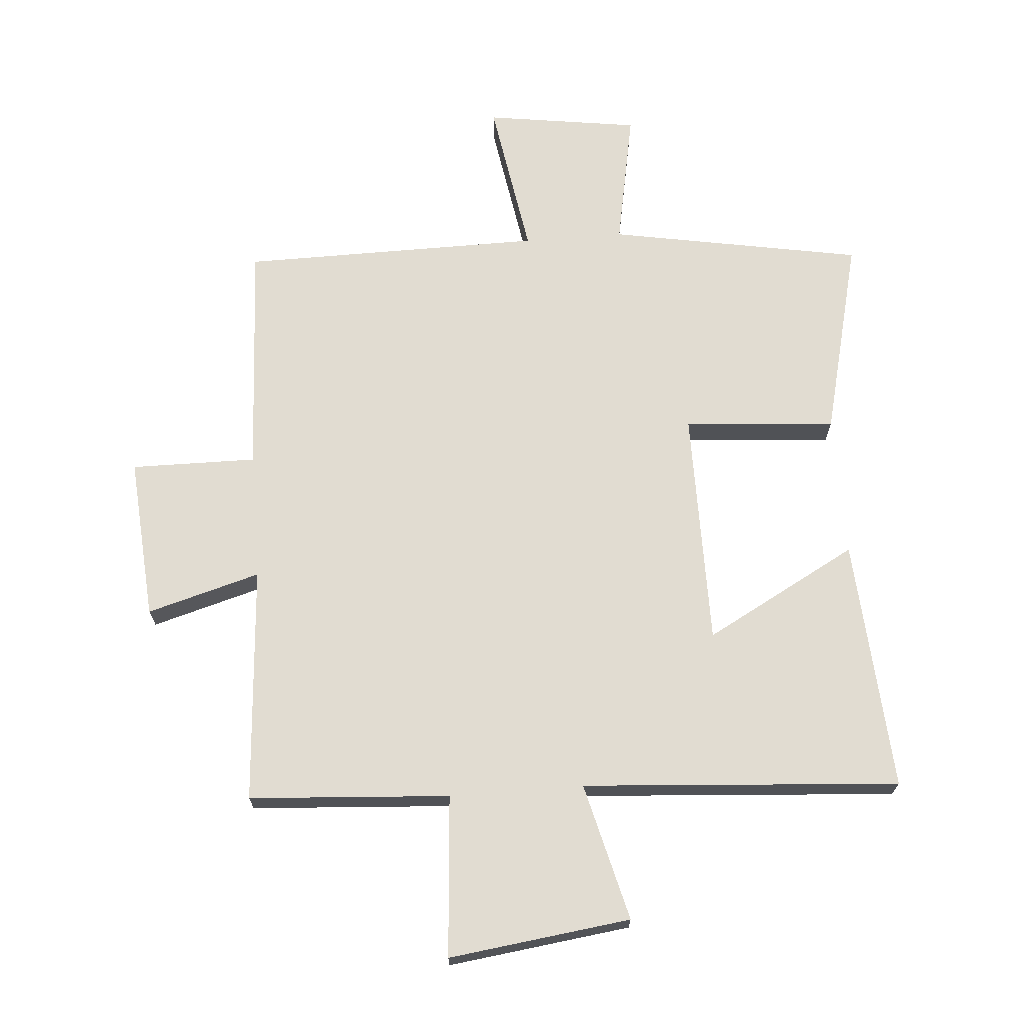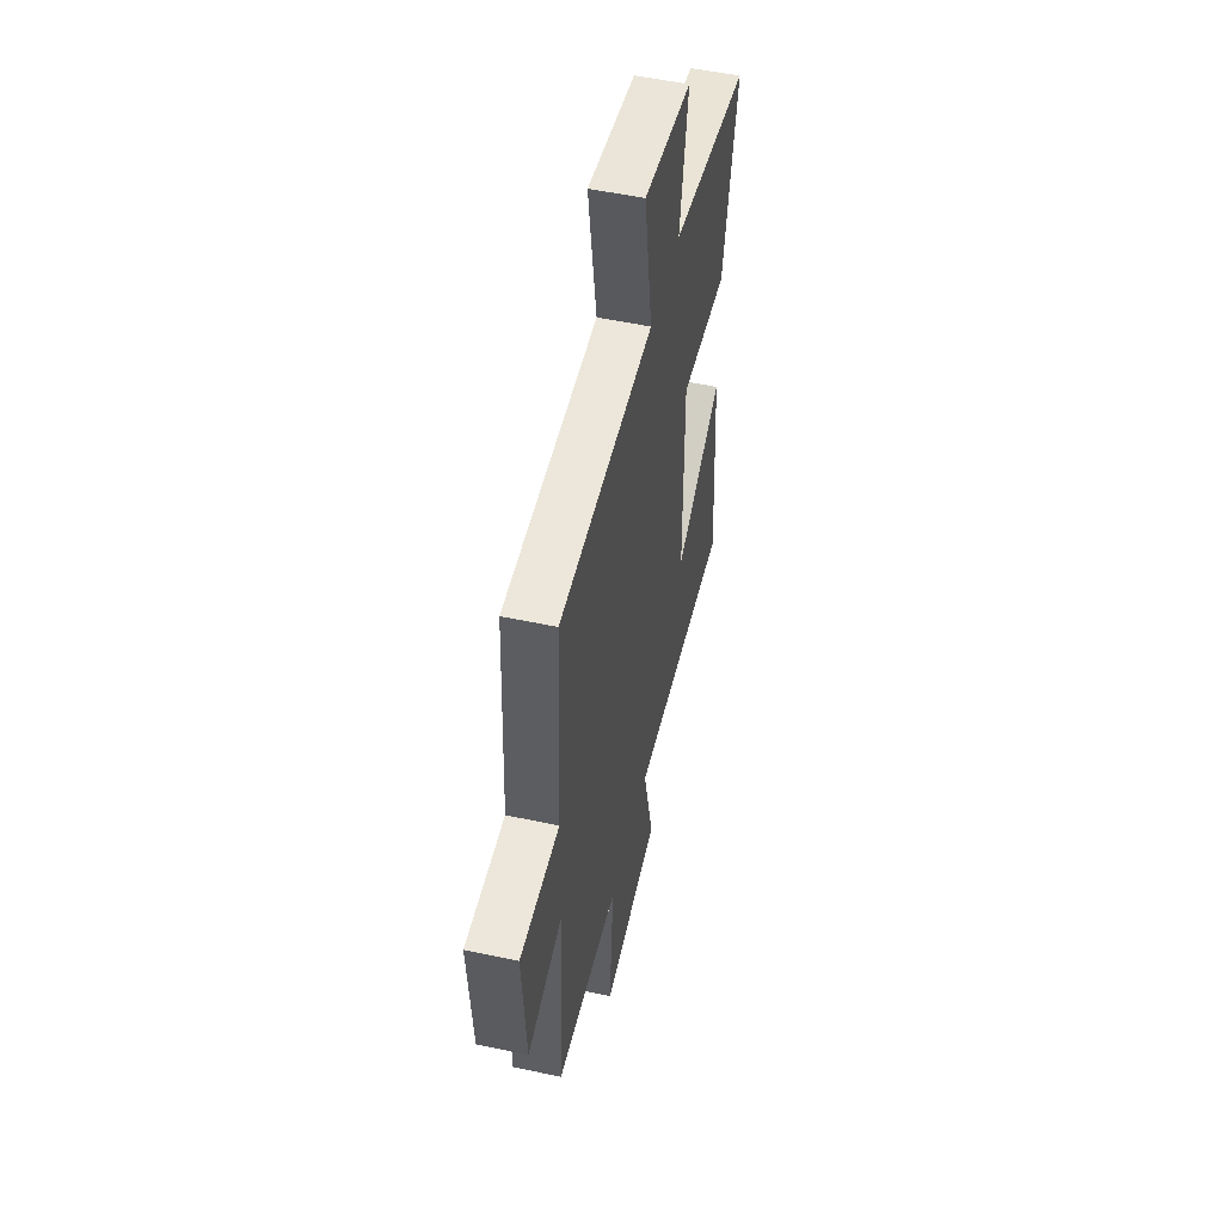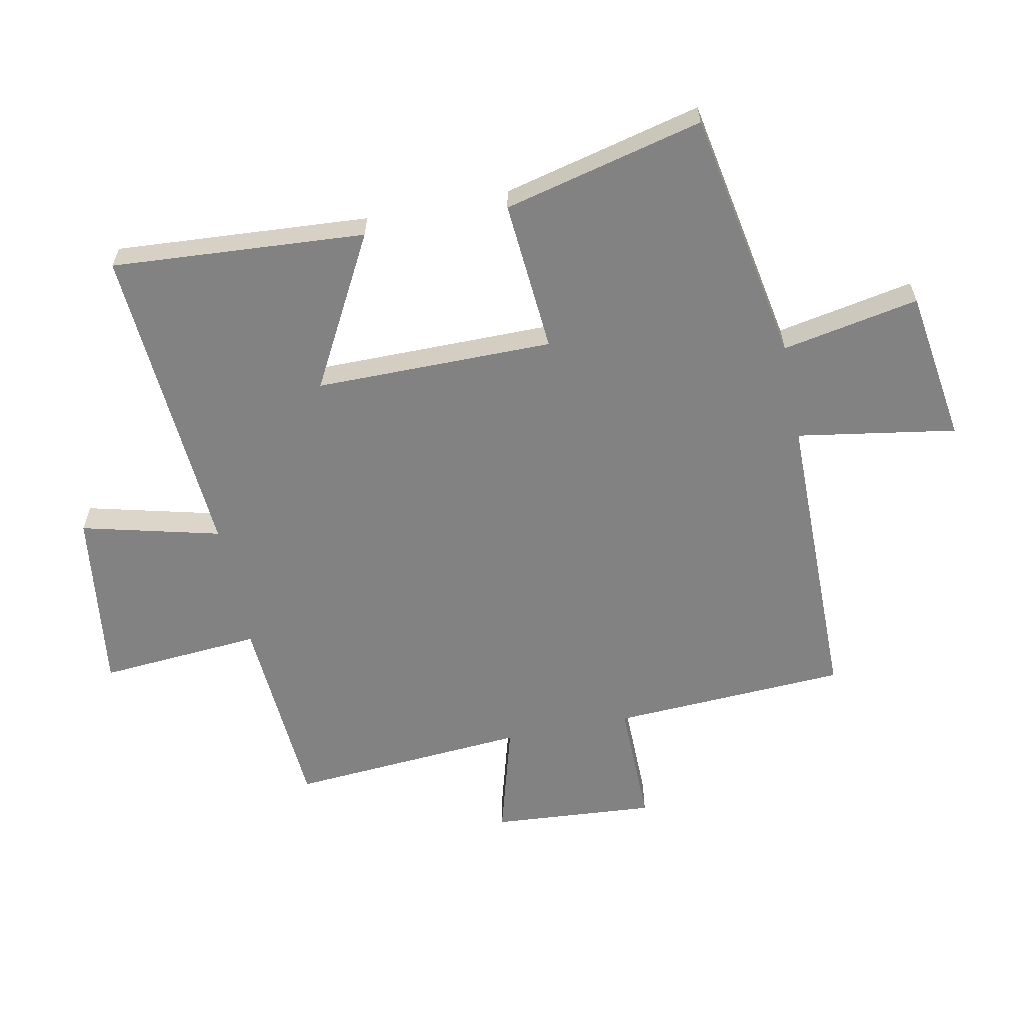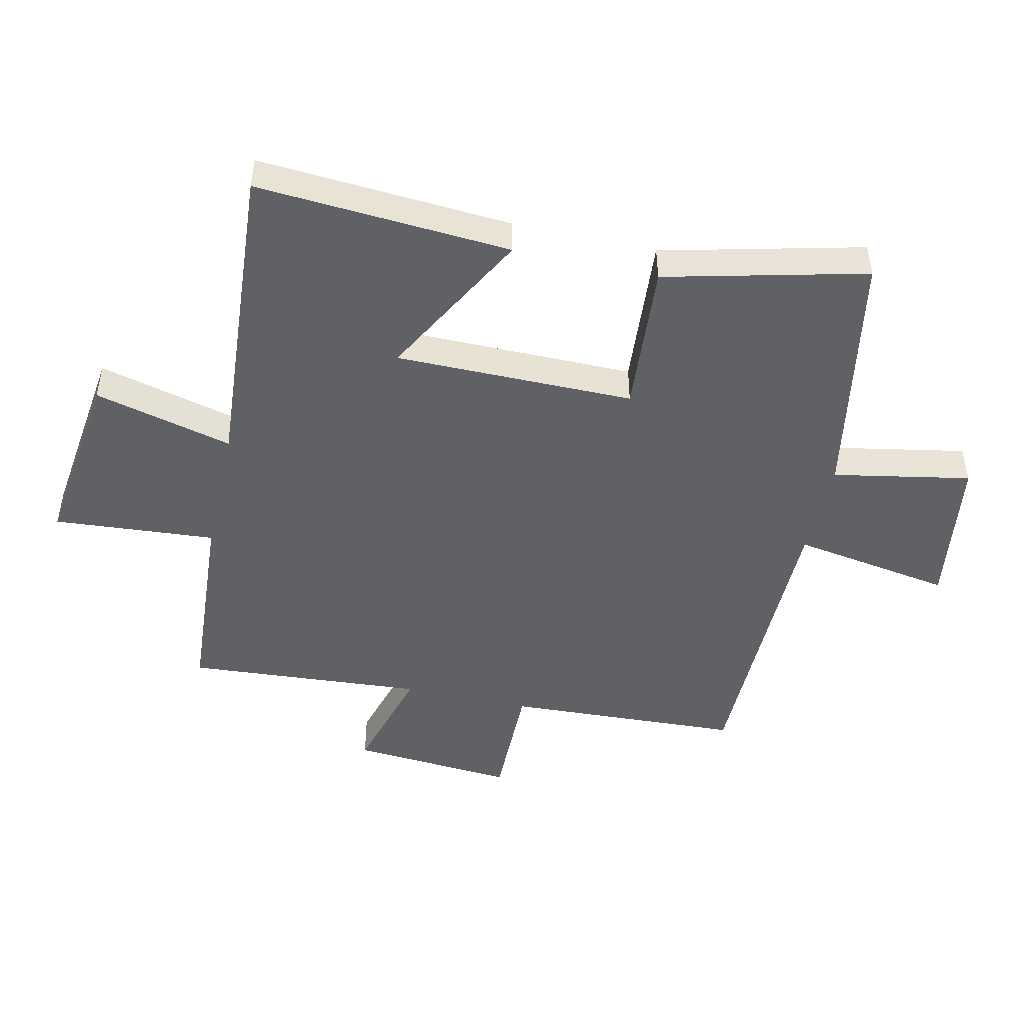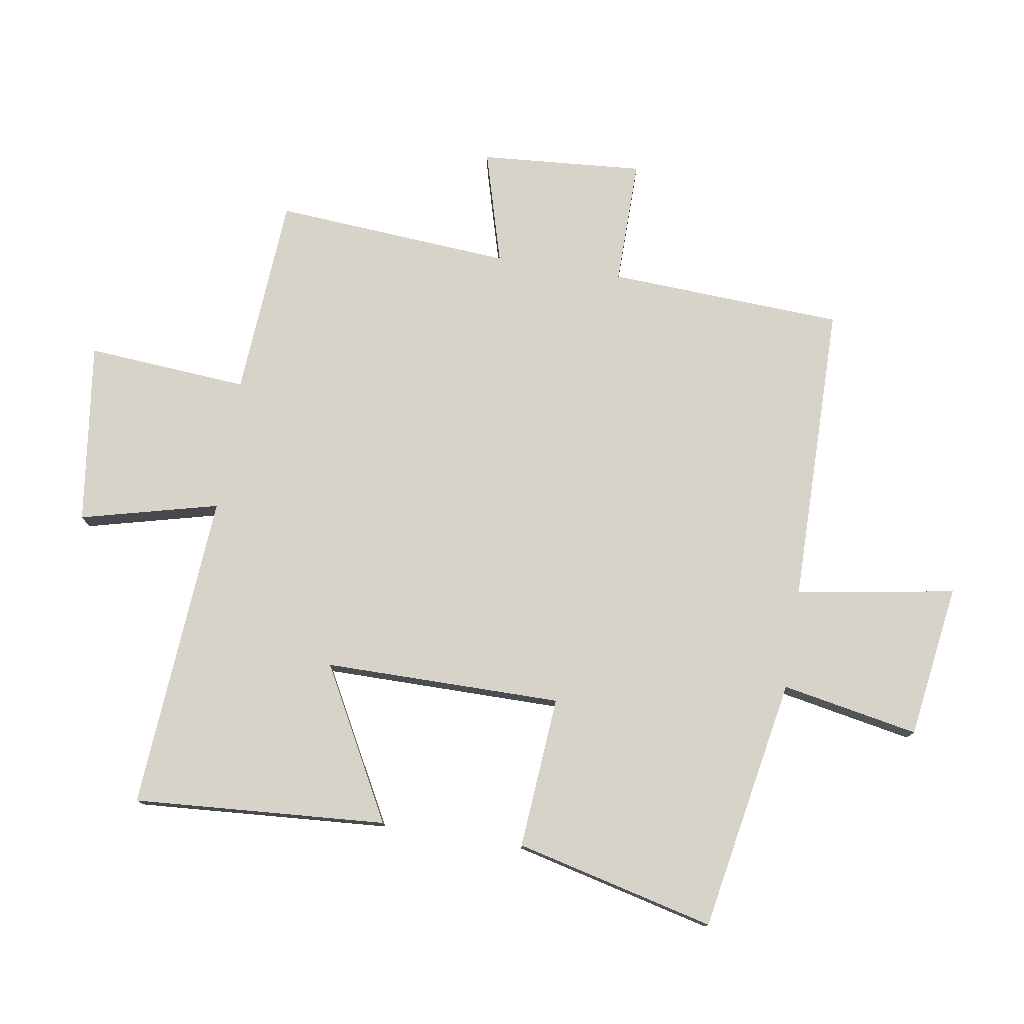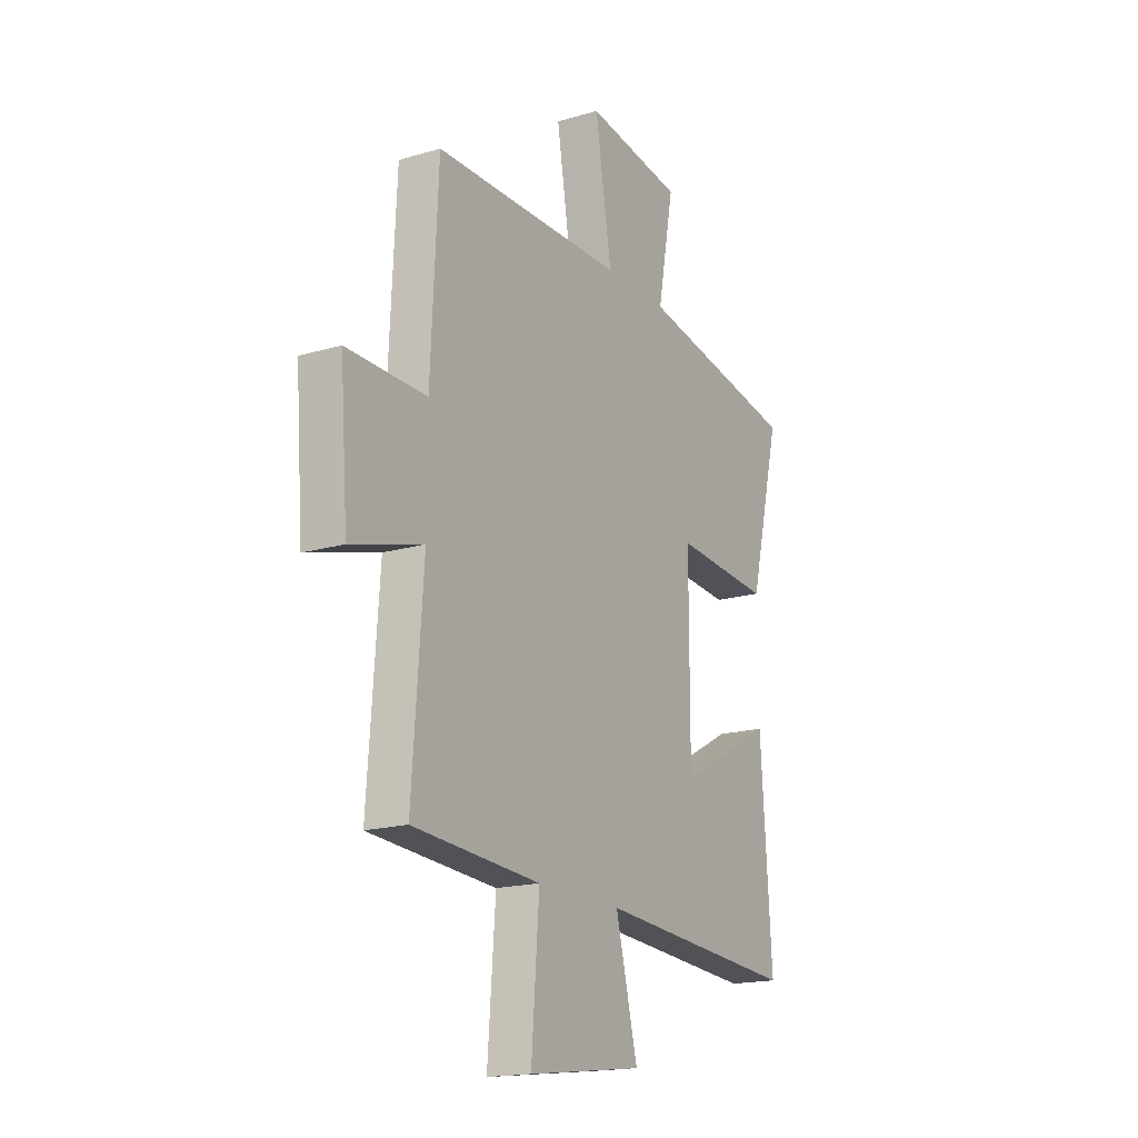
<metadata>
{"format":"obj","ext":"obj","renderer":"f3d","projection":"perspective","resolution":1024,"background":"white","views":[{"elev":69.1,"azim":175.5,"up":"+Y"},{"elev":51.7,"azim":103.1,"up":"+Z"},{"elev":-60.7,"azim":-78.6,"up":"+Y"},{"elev":-47.7,"azim":-102.7,"up":"+Y"},{"elev":77.2,"azim":-80.9,"up":"+Y"},{"elev":-17.7,"azim":120.2,"up":"+Z"}]}
</metadata>
<code>
v 0.481 0.07 0.496
v 0.5 0.07 0.116
v 0.703 0.07 0.118
v 0.683 0.07 -0.146
v 0.5 0.07 -0.094
v 0.528 0.07 -0.478
v 0.203 0.07 -0.5
v 0.223 0.07 -0.761
v -0.071 0.07 -0.723
v -0.015 0.07 -0.5
v -0.528 0.07 -0.537
v -0.5 0.07 -0.128
v -0.254 0.07 -0.261
v -0.254 0.07 0.123
v -0.5 0.07 0.104
v -0.579 0.07 0.426
v -0.17 0.07 0.5
v -0.212 0.07 0.721
v 0.036 0.07 0.757
v -0.006 0.07 0.5
v 0.481 0 0.496
v 0.5 0 0.116
v 0.703 0 0.118
v 0.683 0 -0.146
v 0.5 0 -0.094
v 0.528 0 -0.478
v 0.203 0 -0.5
v 0.223 0 -0.761
v -0.071 0 -0.723
v -0.015 0 -0.5
v -0.528 0 -0.537
v -0.5 0 -0.128
v -0.254 0 -0.261
v -0.254 0 0.123
v -0.5 0 0.104
v -0.579 0 0.426
v -0.17 0 0.5
v -0.212 0 0.721
v 0.036 0 0.757
v -0.006 0 0.5
f 17 18 19 20
f 17 20 1 2
f 14 15 16 17
f 13 14 17 2
f 10 11 12 13
f 10 13 2 3
f 7 8 9 10
f 5 6 7 10
f 5 10 3
f 3 4 5
f 40 39 38 37
f 22 21 40 37
f 37 36 35 34
f 22 37 34 33
f 33 32 31 30
f 23 22 33 30
f 30 29 28 27
f 30 27 26 25
f 23 30 25
f 25 24 23
f 1 21 22 2
f 2 22 23 3
f 3 23 24 4
f 4 24 25 5
f 5 25 26 6
f 6 26 27 7
f 7 27 28 8
f 8 28 29 9
f 9 29 30 10
f 10 30 31 11
f 11 31 32 12
f 12 32 33 13
f 13 33 34 14
f 14 34 35 15
f 15 35 36 16
f 16 36 37 17
f 17 37 38 18
f 18 38 39 19
f 19 39 40 20
f 20 40 21 1

</code>
